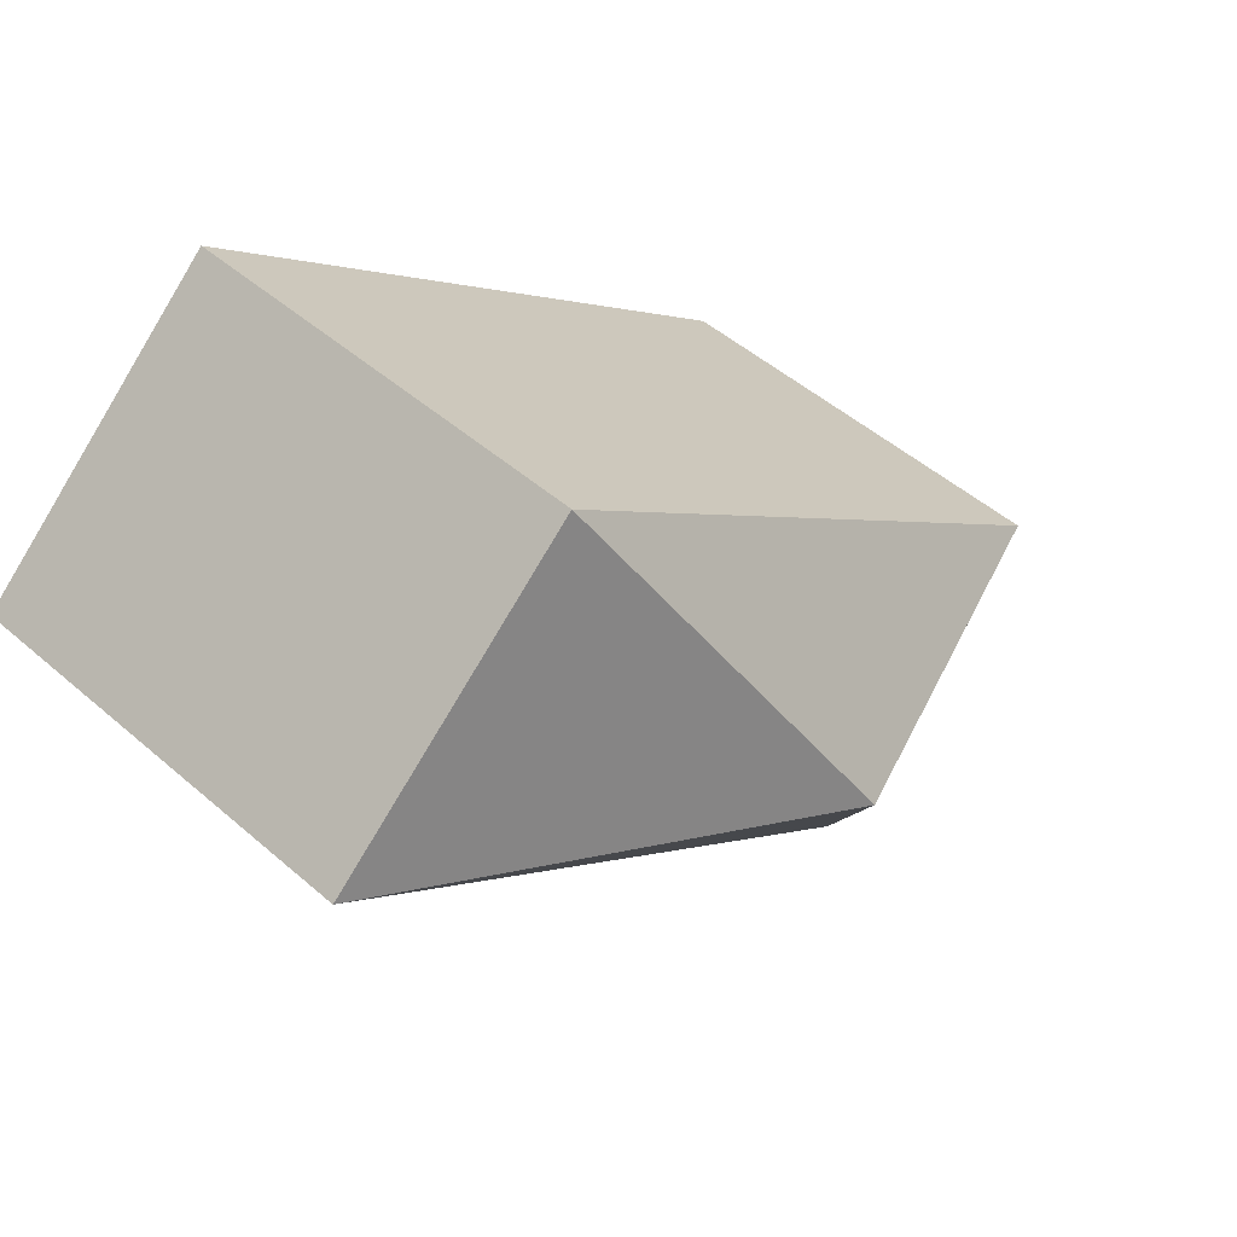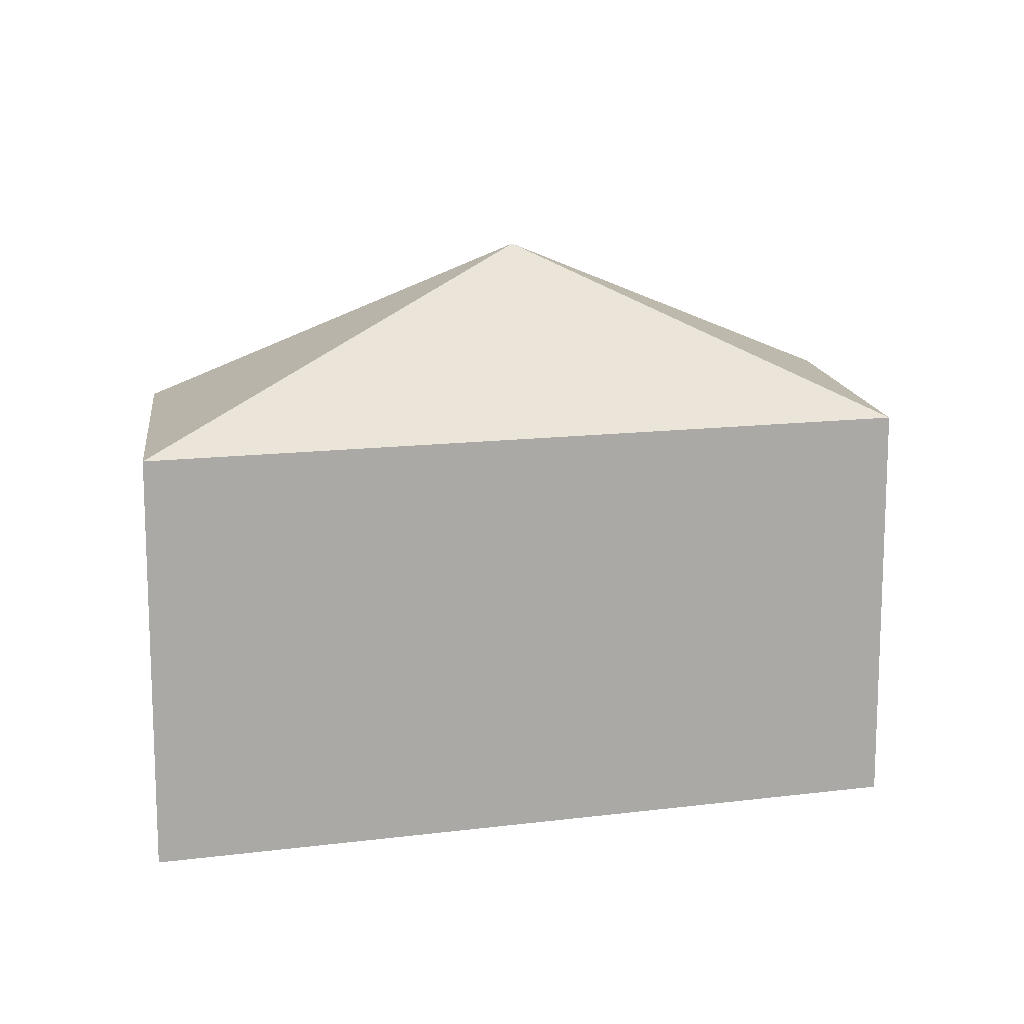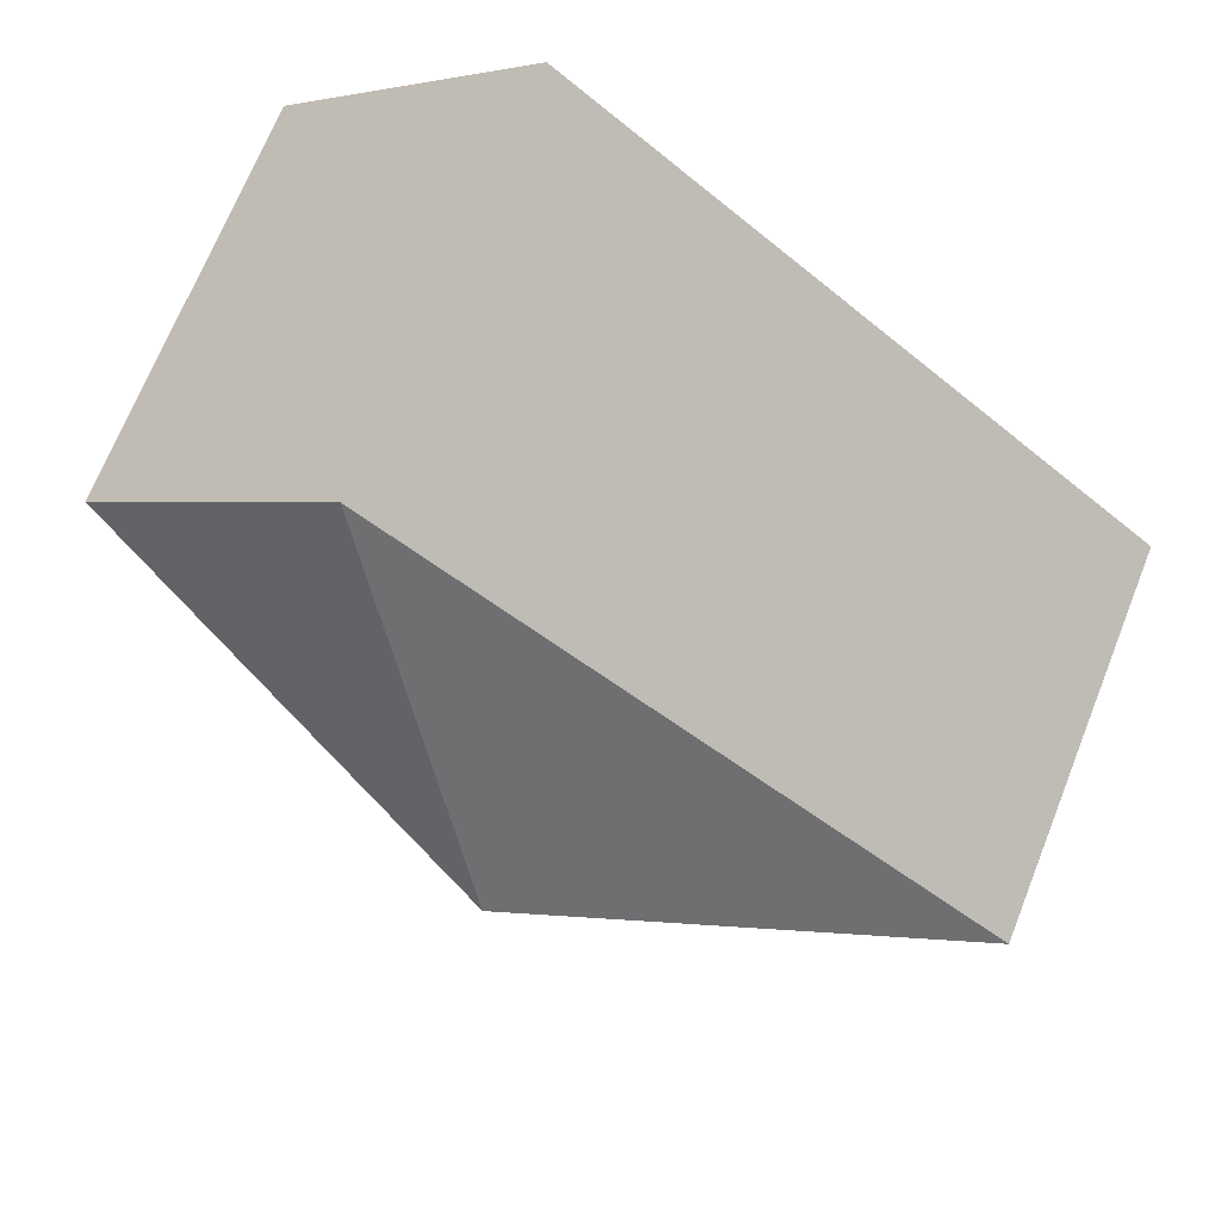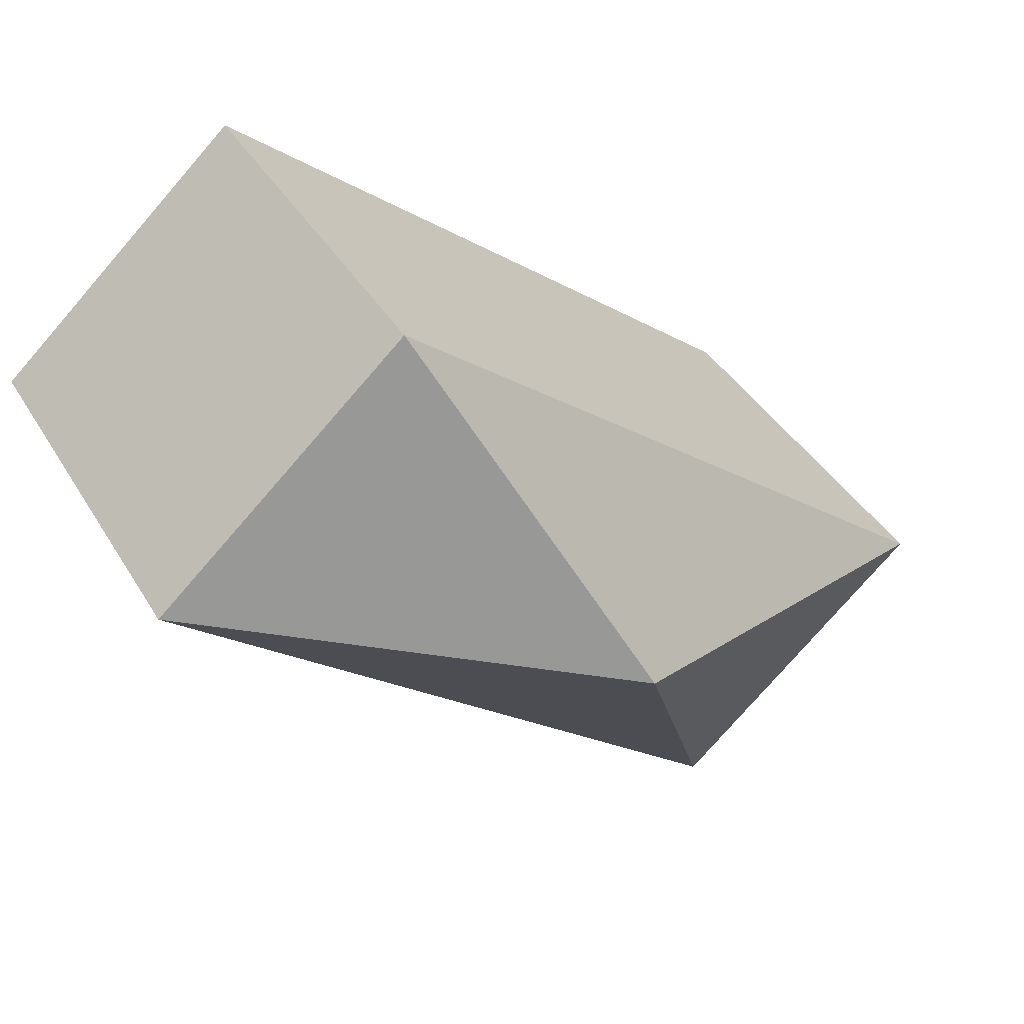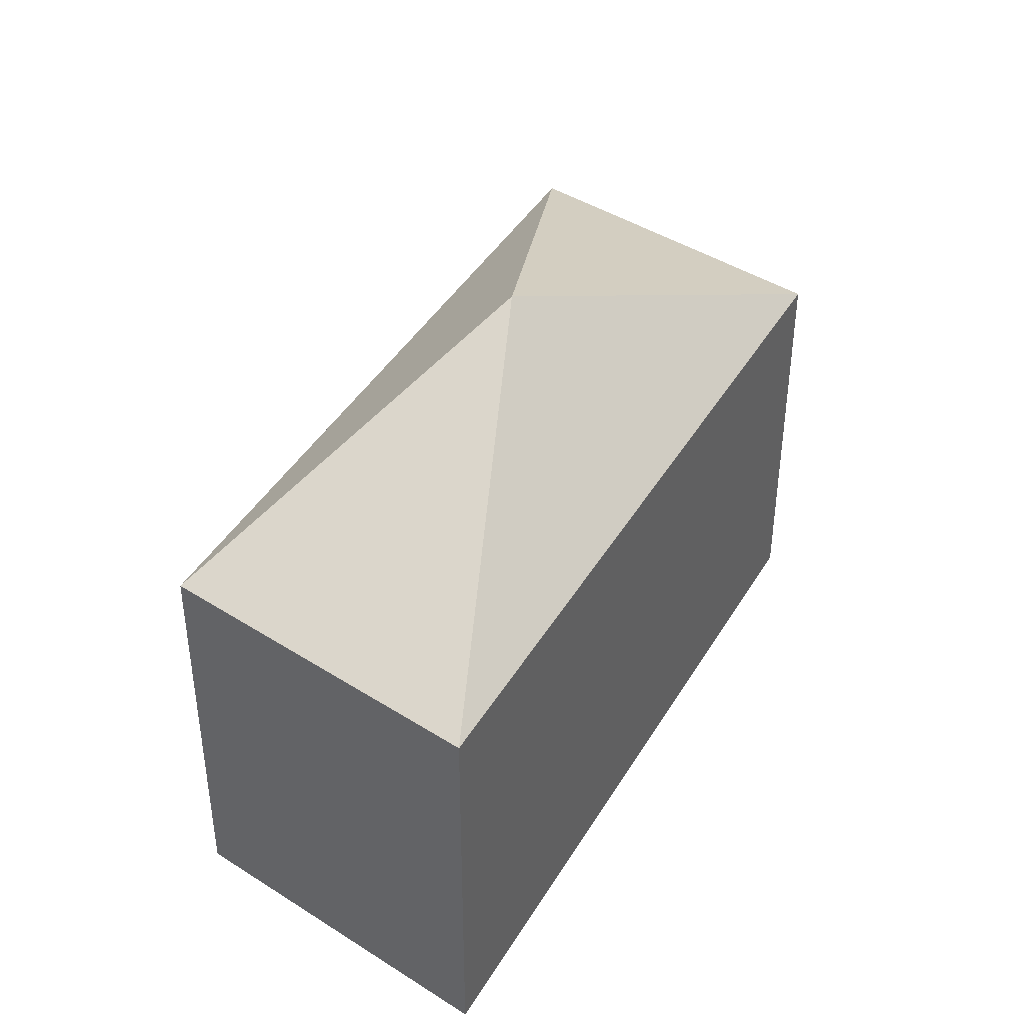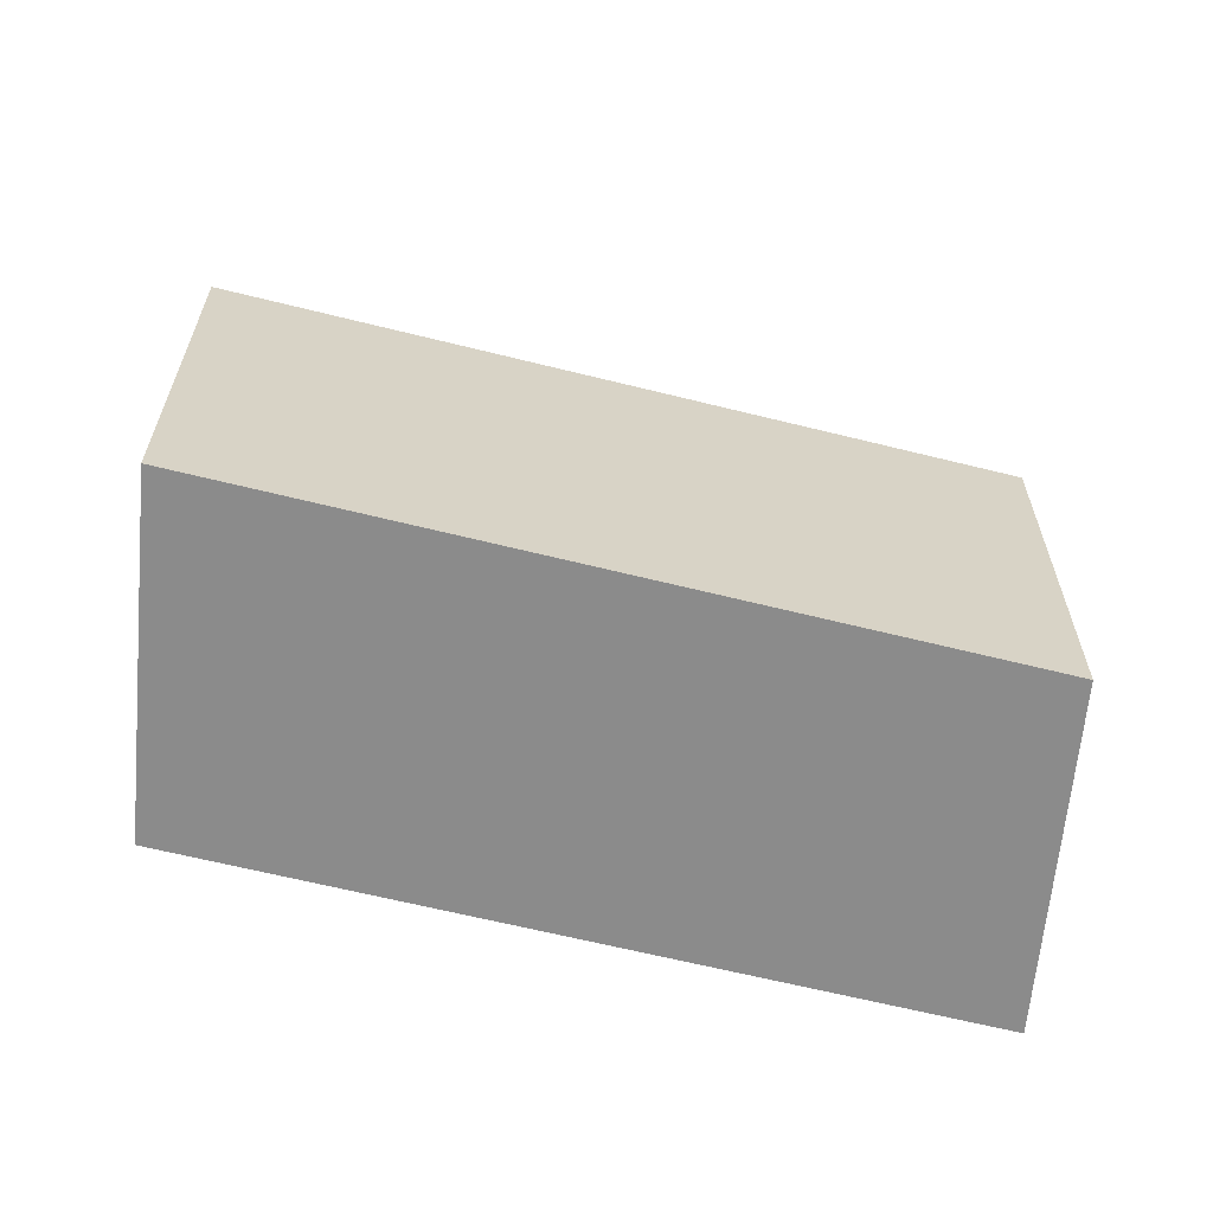
<metadata>
{"format":"obj","ext":"obj","renderer":"f3d","projection":"perspective","resolution":1024,"background":"white","views":[{"elev":49.4,"azim":133.8,"up":"+Z"},{"elev":13.8,"azim":124.9,"up":"+Y"},{"elev":69.9,"azim":-158.2,"up":"+Z"},{"elev":40.1,"azim":151.8,"up":"+Z"},{"elev":42.4,"azim":-100.7,"up":"+Y"},{"elev":-63.8,"azim":-53.4,"up":"+Y"}]}
</metadata>
<code>
v  0.0001005 4.71 -0.0001493
v  6.912 4.71 5.647
v  4.938 6.71 1.495
v  2.964 4.71 -2.658
v  9.876 4.71 2.99
v  0 0 0
v  6.912 -3.458e-16 5.647
v  2.964 1.627e-16 -2.658
v  9.875 -1.831e-16 2.99
g defaultobject
f 1 2 3
f 3 4 1
f 5 4 3
f 3 2 5
f 2 6 7
f 6 2 1
f 1 8 6
f 8 1 4
f 8 5 9
f 5 8 4
f 9 2 7
f 2 9 5
f 8 7 6
f 7 8 9

</code>
